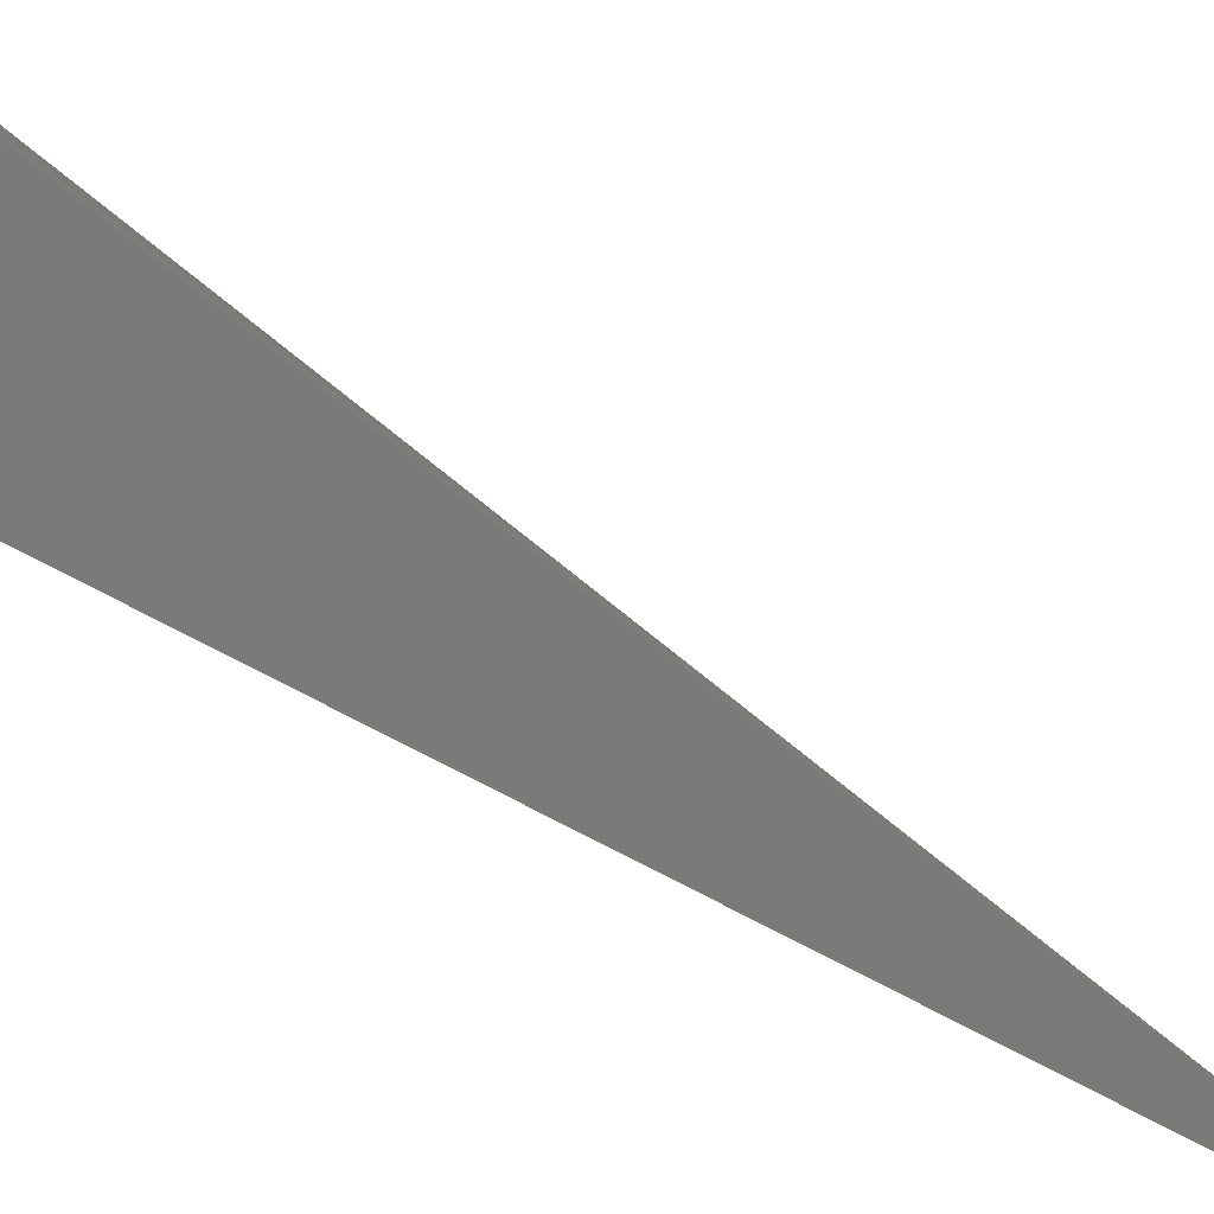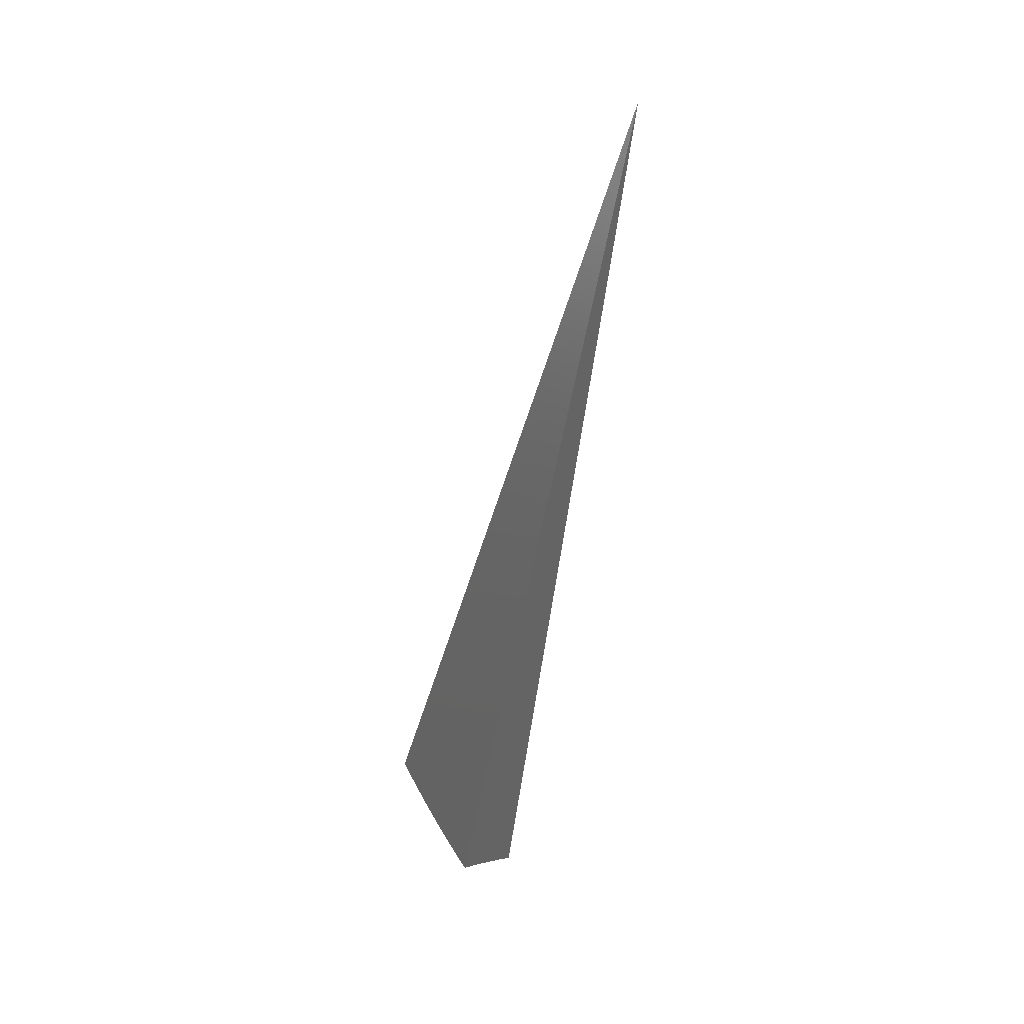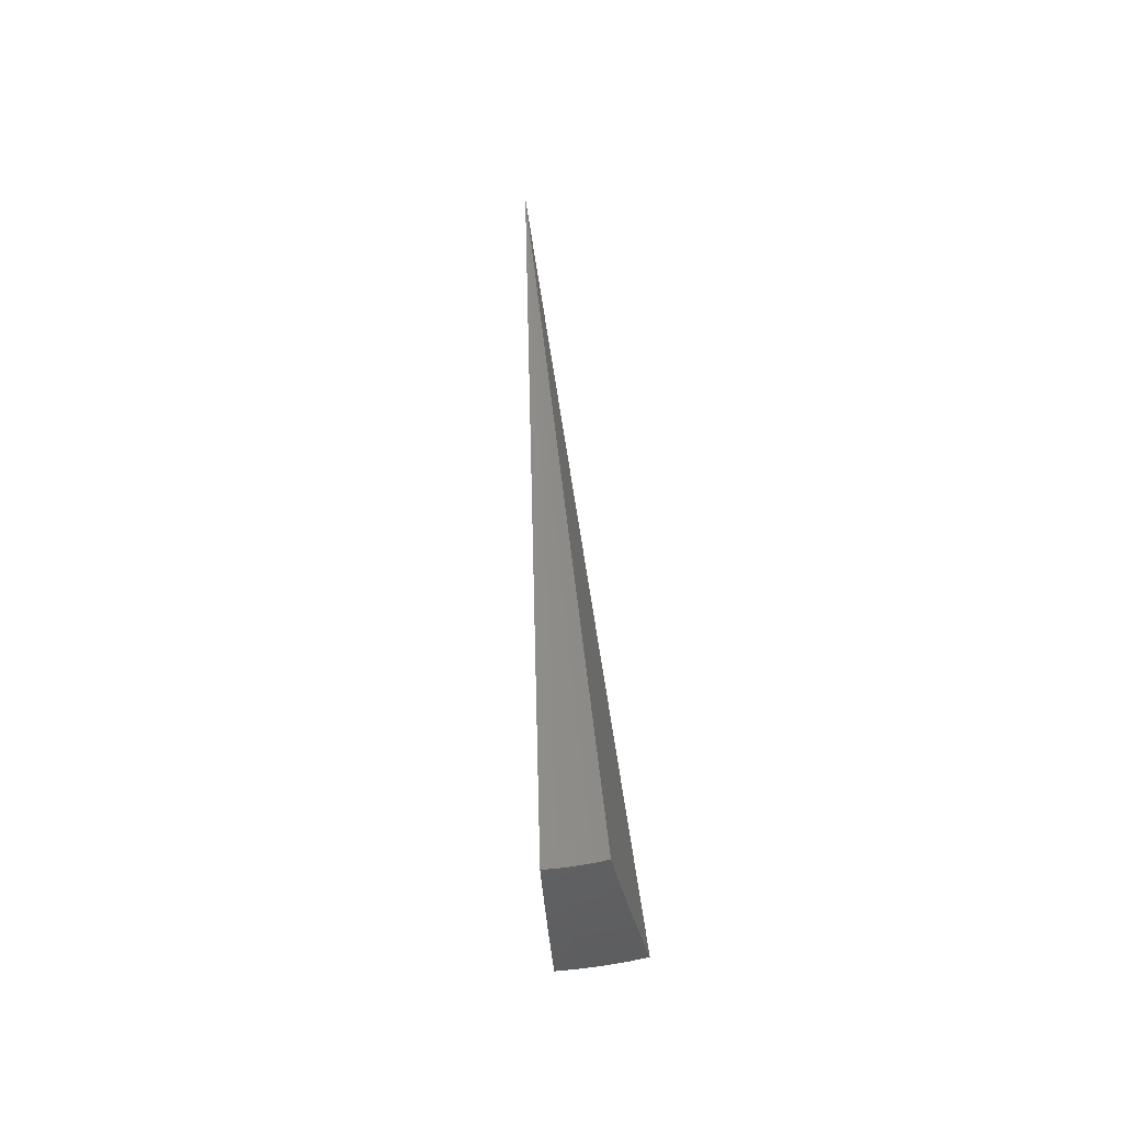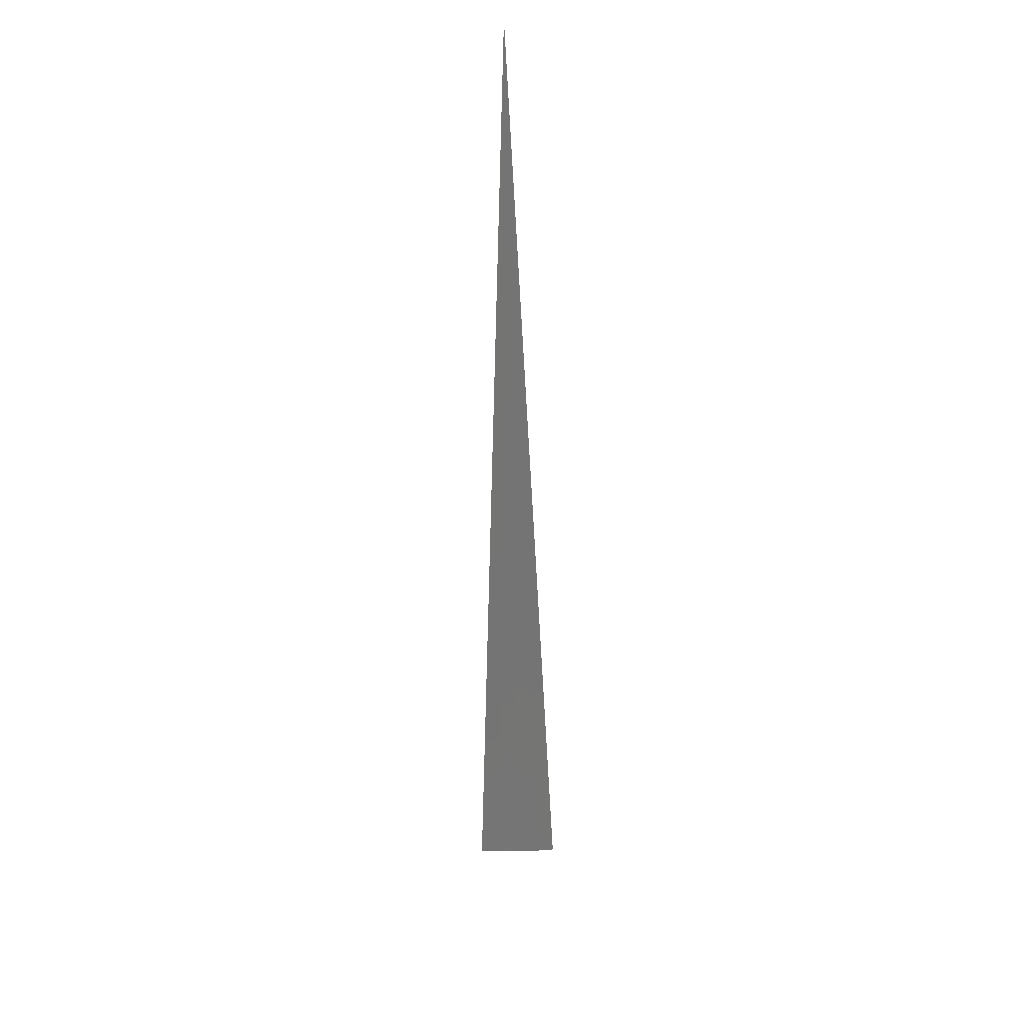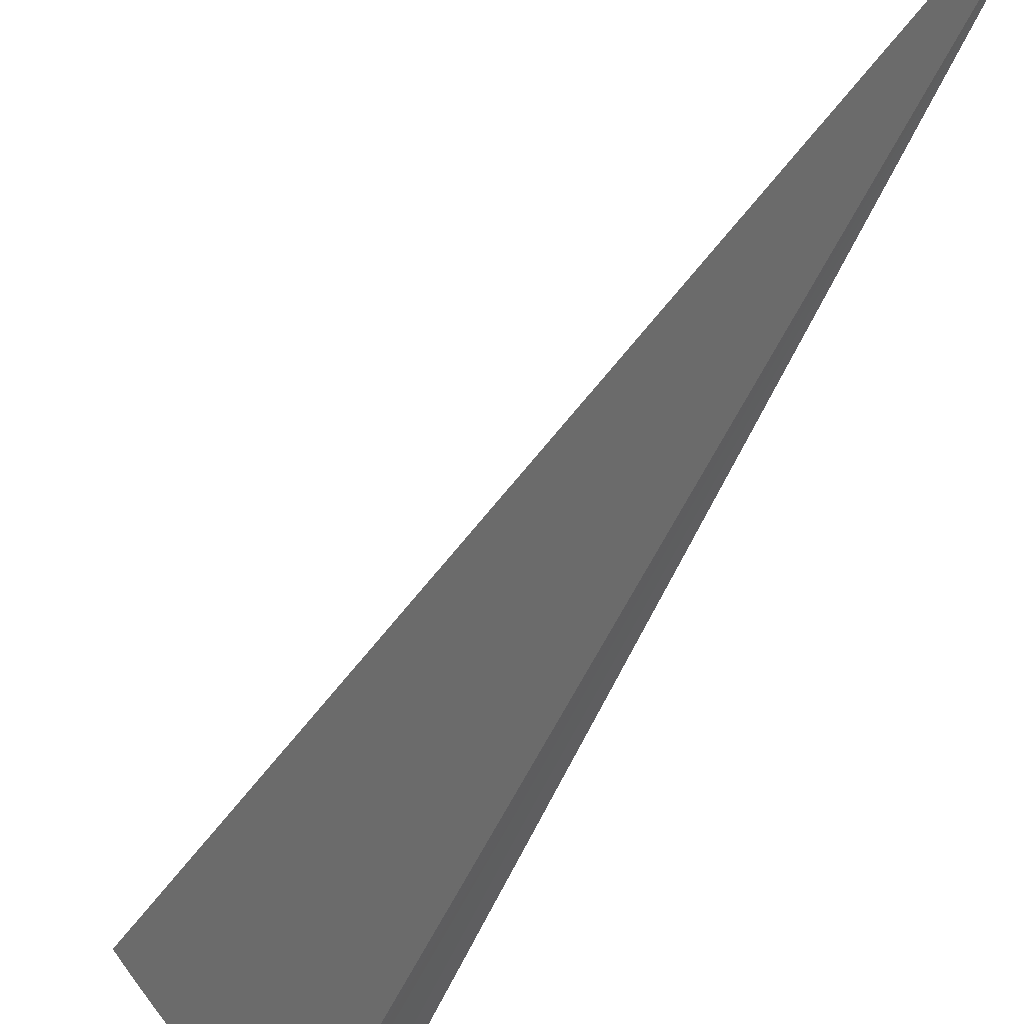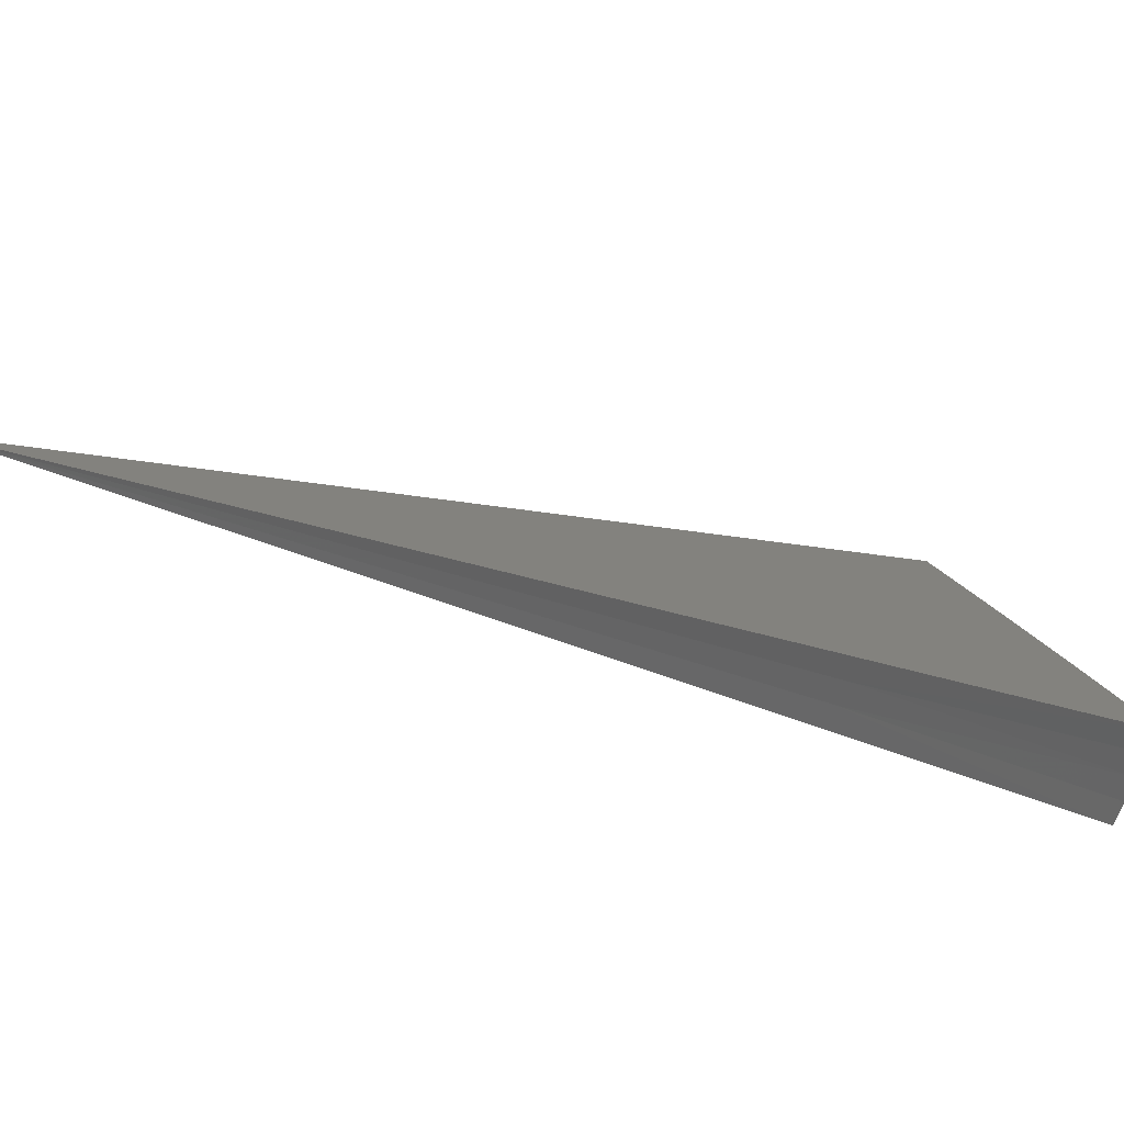
<metadata>
{"format":"stl","ext":"stl","renderer":"f3d","projection":"perspective","resolution":1024,"background":"white","views":[{"elev":-33.5,"azim":-103.3,"up":"+Y"},{"elev":16.6,"azim":19.2,"up":"+Z"},{"elev":-66.6,"azim":54.2,"up":"+Z"},{"elev":53.7,"azim":-136.7,"up":"+Z"},{"elev":-61.7,"azim":-7.1,"up":"+Y"},{"elev":-28.1,"azim":48.5,"up":"+Y"}]}
</metadata>
<code>
# stl→obj: 71 verts, 138 faces
v -2.979 2.499 -10.68
v 0 0 8.882e-15
v -3.154 2.647 -10.59
v -3.329 2.793 -10.49
v -3.501 2.938 -10.39
v -3.671 3.08 -10.28
v -3.839 3.222 -10.16
v -4.005 3.361 -10.04
v -4.169 3.498 -9.92
v -4.33 3.634 -9.791
v -2.645 3.153 -10.58
v -2.498 2.977 -10.68
v -2.696 2.942 -10.64
v -2.626 2.866 -10.68
v -2.824 2.824 -10.64
v -2.749 2.749 -10.68
v -2.948 2.701 -10.64
v -2.866 2.627 -10.68
v -3.032 2.778 -10.59
v -2.905 2.905 -10.59
v -2.985 2.985 -10.54
v -2.849 3.109 -10.54
v -2.925 3.192 -10.49
v -2.791 3.326 -10.48
v -3.001 3.275 -10.44
v -2.936 3.498 -10.38
v -3.077 3.358 -10.39
v -3.152 3.44 -10.33
v -3.224 3.223 -10.39
v -3.303 3.303 -10.33
v -3.364 3.083 -10.39
v -3.447 3.159 -10.33
v -3.115 2.854 -10.54
v -3.198 2.931 -10.49
v -3.282 3.007 -10.44
v -3.144 3.144 -10.44
v -3.611 3.309 -10.22
v -3.529 3.234 -10.28
v -3.382 3.381 -10.28
v -3.228 3.522 -10.28
v -3.078 3.668 -10.27
v -3.693 3.384 -10.16
v -3.856 3.533 -10.04
v -4.016 3.68 -9.913
v -4.167 3.818 -9.789
v -3.848 3.848 -9.913
v -3.995 3.995 -9.786
v -3.673 4.008 -9.913
v -3.816 4.164 -9.783
v -3.495 4.165 -9.91
v -3.63 4.326 -9.781
v -3.358 4.002 -10.03
v -3.526 3.848 -10.04
v -3.694 3.694 -10.04
v -3.538 3.538 -10.16
v -3.219 3.836 -10.15
v -3.377 3.686 -10.16
v -3.46 3.46 -10.22
v -3.303 3.604 -10.22
v -2.772 3.026 -10.59
v -3.065 3.064 -10.49
v -2.546 2.778 -6.527
v -1.273 1.389 -3.264
v -2.665 2.665 -6.527
v -2.779 2.546 -6.527
v -1.389 1.273 -3.264
v -1.332 1.332 -3.264
v -1.886 1.779 -7.122
v -0.9428 0.8895 -3.561
v -1.779 1.886 -7.122
v -0.8895 0.9428 -3.561
f 1 2 3
f 3 2 4
f 4 2 5
f 5 2 6
f 6 2 7
f 7 2 8
f 8 2 9
f 9 2 10
f 11 12 13
f 13 12 14
f 13 14 15
f 15 14 16
f 15 16 17
f 17 16 18
f 17 18 1
f 1 3 17
f 17 3 19
f 17 19 20
f 20 19 21
f 20 21 22
f 22 21 23
f 22 23 24
f 24 23 25
f 24 25 26
f 26 25 27
f 26 27 28
f 28 27 29
f 28 29 30
f 30 29 31
f 30 31 32
f 32 31 5
f 32 5 6
f 19 3 33
f 33 3 4
f 33 4 34
f 34 4 35
f 34 35 36
f 36 35 29
f 36 29 27
f 4 5 35
f 35 5 31
f 35 31 29
f 7 37 6
f 6 37 38
f 6 38 32
f 32 38 39
f 32 39 30
f 30 39 40
f 30 40 28
f 28 40 41
f 28 41 26
f 37 7 42
f 42 7 8
f 42 8 43
f 43 8 9
f 43 9 44
f 44 9 10
f 44 10 45
f 44 45 46
f 46 45 47
f 46 47 48
f 48 47 49
f 48 49 50
f 50 49 51
f 50 52 48
f 48 52 53
f 48 53 54
f 54 53 55
f 54 55 42
f 42 55 37
f 52 56 53
f 53 56 57
f 53 57 55
f 55 57 58
f 55 58 37
f 37 58 38
f 57 56 59
f 59 56 41
f 59 41 40
f 24 11 22
f 22 11 60
f 22 60 20
f 20 60 15
f 20 15 17
f 60 11 13
f 15 60 13
f 36 27 25
f 25 23 61
f 61 23 21
f 61 21 33
f 33 21 19
f 58 57 59
f 58 59 39
f 39 59 40
f 46 48 54
f 34 36 61
f 61 36 25
f 34 61 33
f 38 58 39
f 42 43 54
f 54 43 46
f 43 44 46
f 12 11 2
f 2 11 24
f 2 24 26
f 26 41 2
f 2 41 56
f 2 56 52
f 52 50 2
f 2 50 51
f 49 62 51
f 51 62 63
f 51 63 2
f 62 49 64
f 64 49 47
f 64 47 65
f 65 47 45
f 65 45 10
f 65 10 66
f 66 10 2
f 66 2 67
f 67 2 63
f 67 63 62
f 67 62 64
f 66 67 64
f 66 64 65
f 18 68 1
f 1 68 69
f 1 69 2
f 18 16 68
f 68 16 70
f 68 70 71
f 71 70 12
f 71 12 2
f 16 14 70
f 70 14 12
f 71 2 69
f 71 69 68

</code>
